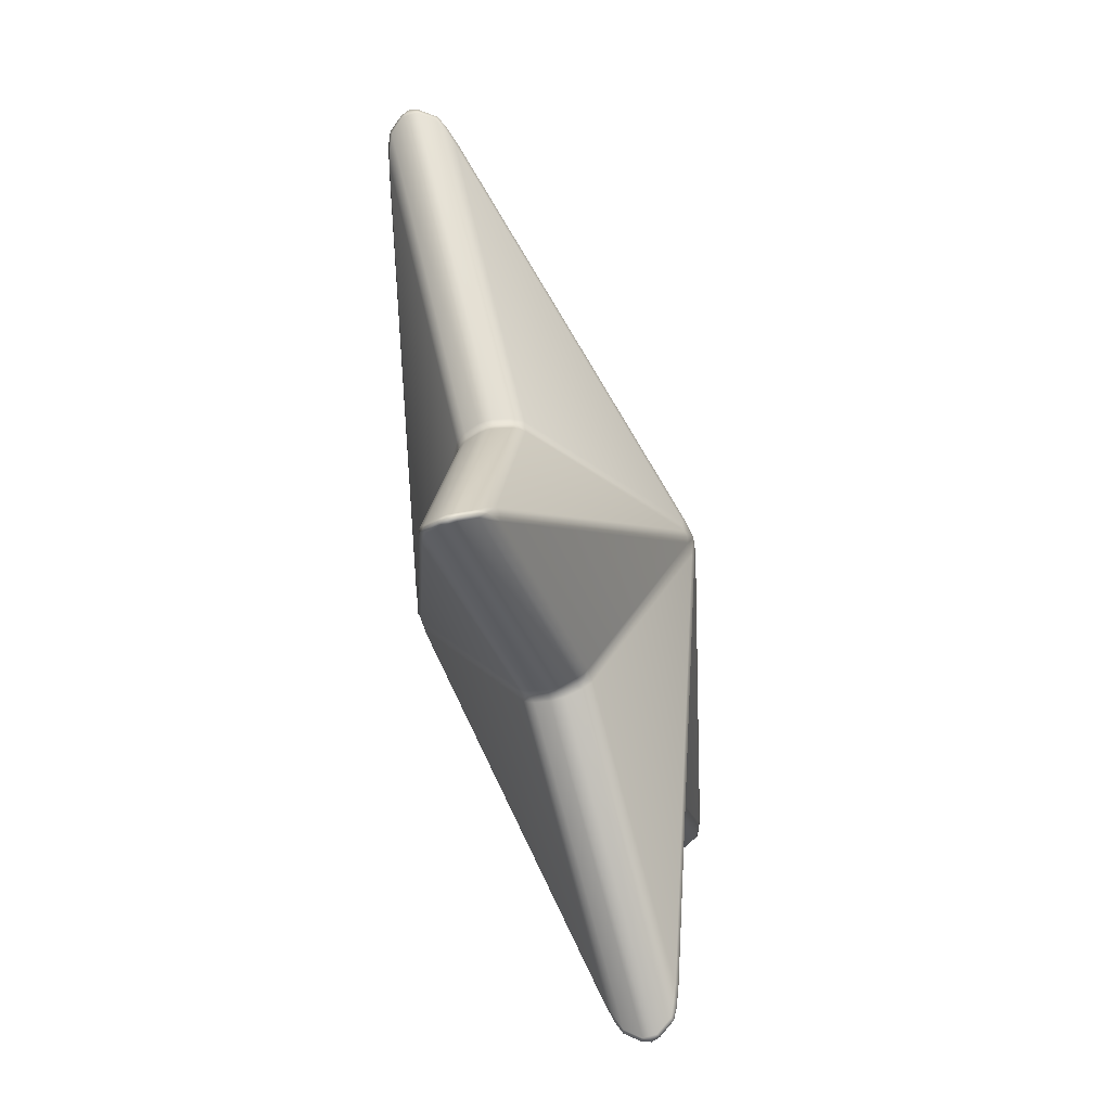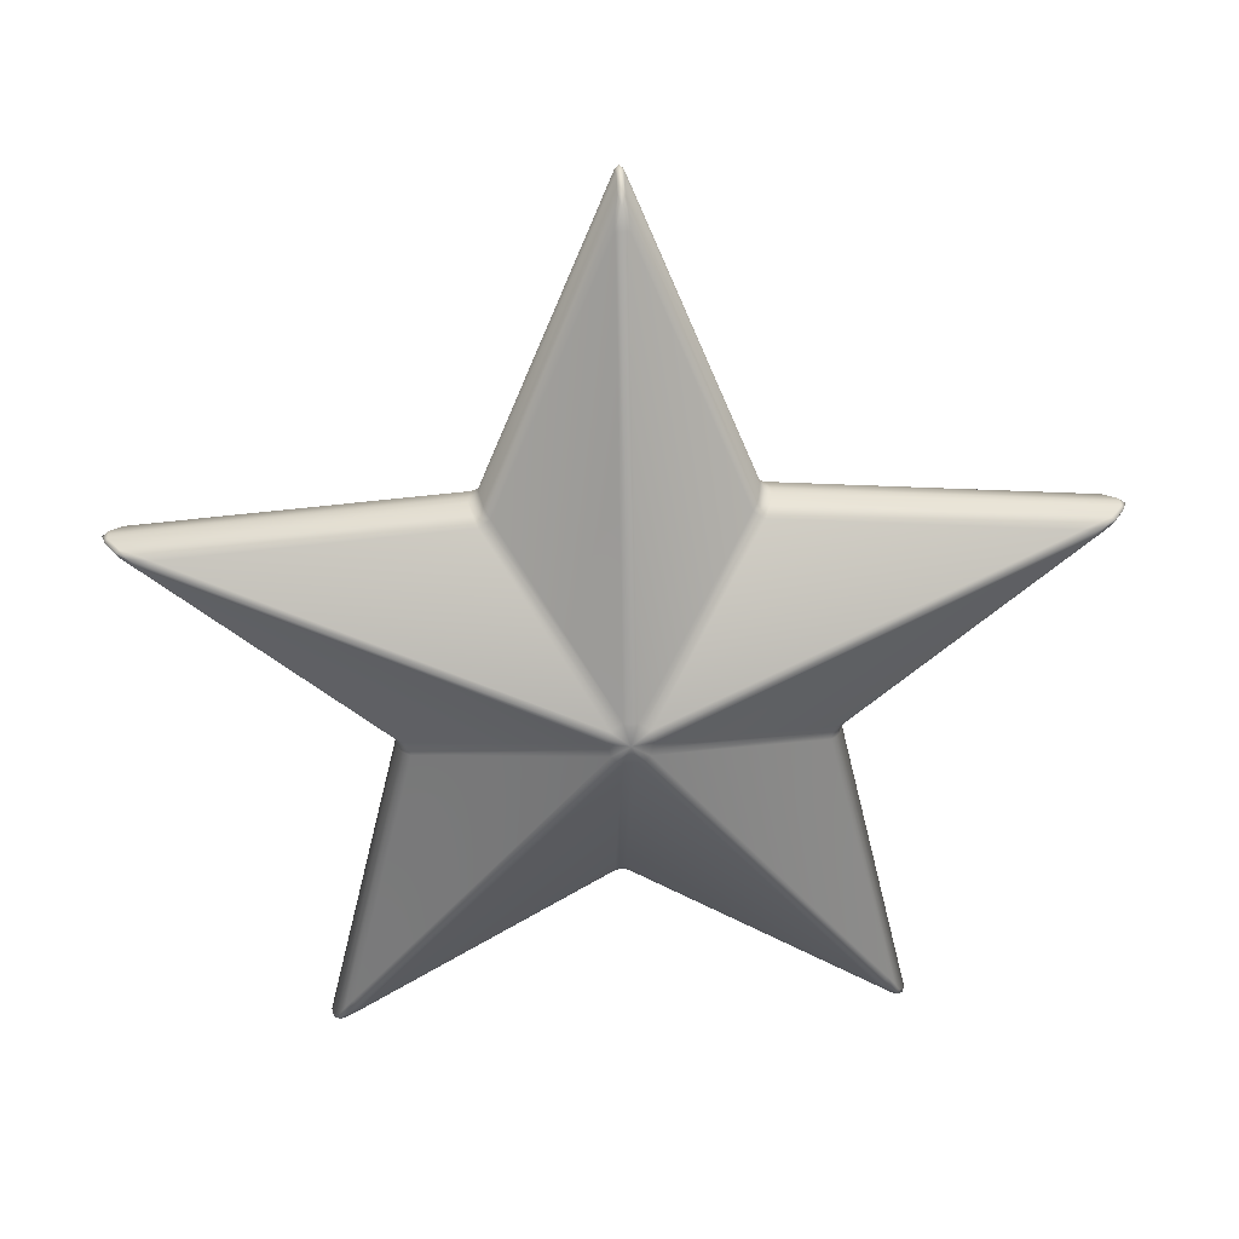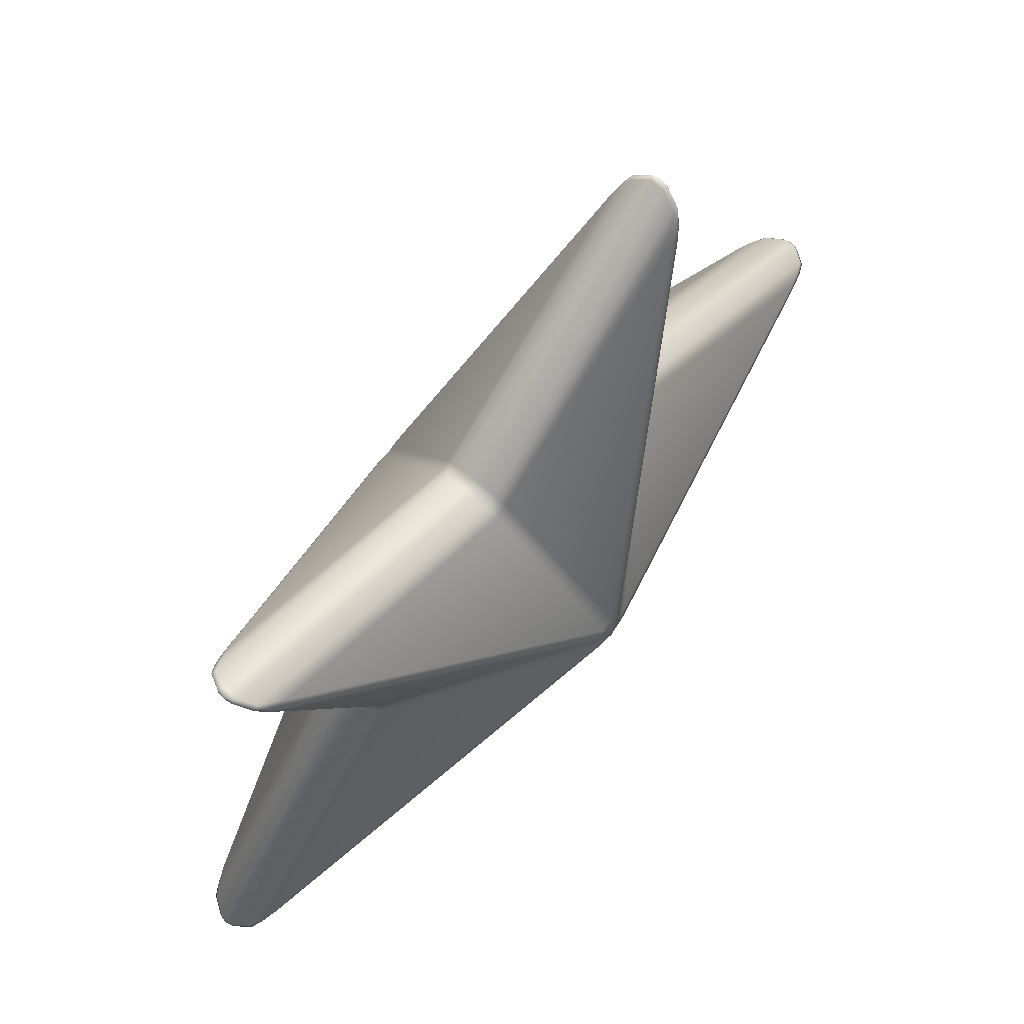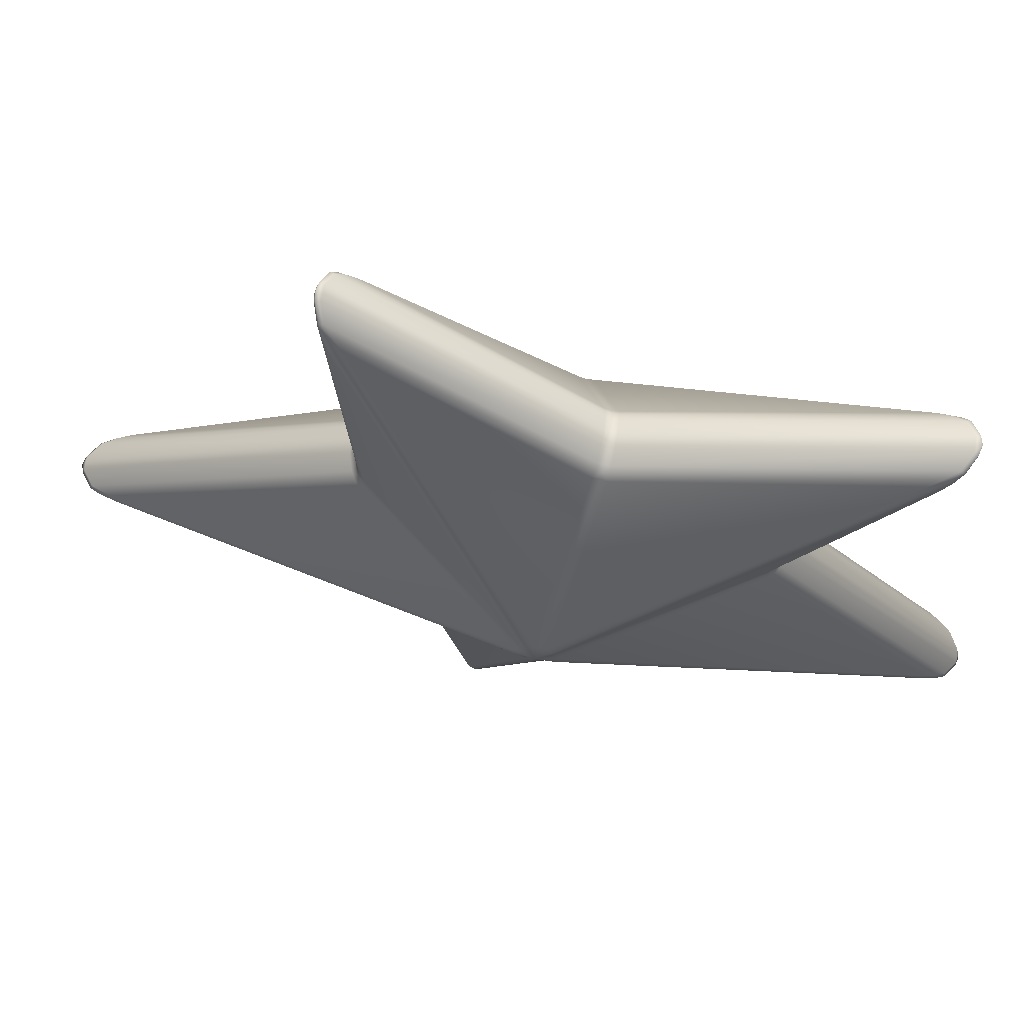
<metadata>
{"format":"obj","ext":"obj","renderer":"f3d","projection":"perspective","resolution":1024,"background":"white","views":[{"elev":-61.6,"azim":-19.1,"up":"+Y"},{"elev":29.8,"azim":-131.2,"up":"+Y"},{"elev":-42.2,"azim":163.3,"up":"+Z"},{"elev":31.9,"azim":-78.1,"up":"+Z"}]}
</metadata>
<code>
o B_Counter_table_stars
v -0.09464 -0.04893 0.09971
v -0.09625 -0.04072 0.1018
v -0.0988 -0.03835 0.09266
v -0.09701 -0.04745 0.0903
v -0.09461 -0.04452 0.1002
v -0.0967 -0.04374 0.09563
v -0.09808 -0.03997 0.09729
v -0.09732 -0.04281 0.09157
v -0.0965 -0.04806 0.0952
v -0.1243 -0.2518 0.1389
v -0.1244 -0.2349 0.1265
v -0.1202 -0.2399 0.121
v -0.1221 -0.2545 0.1359
v -0.125 -0.2432 0.1329
v -0.1247 -0.2484 0.132
v -0.1232 -0.2376 0.1232
v -0.1213 -0.2477 0.1279
v -0.1246 -0.2543 0.1374
v -0.01477 -0.1451 -0.005768
v -0.02109 -0.1388 -0.009967
v -0.01532 -0.1388 -0.0176
v -0.00956 -0.1451 -0.01265
v -0.01809 -0.1424 -0.008363
v -0.01544 -0.1415 -0.01169
v -0.01779 -0.1385 -0.01347
v -0.01296 -0.1424 -0.01514
v -0.0119 -0.1441 -0.00901
v 0.09772 -0.2545 -0.1543
v 0.08381 -0.2399 -0.1485
v 0.08801 -0.2349 -0.1541
v 0.09996 -0.2518 -0.1573
v 0.09025 -0.2477 -0.1514
v 0.09322 -0.2484 -0.1558
v 0.08518 -0.2376 -0.152
v 0.09399 -0.2432 -0.1564
v 0.09848 -0.2543 -0.1572
v 0.0703 -0.04893 -0.1181
v 0.0606 -0.04745 -0.1179
v 0.06239 -0.03835 -0.1202
v 0.07192 -0.04072 -0.1203
v 0.06545 -0.04806 -0.1187
v 0.06582 -0.04374 -0.119
v 0.06174 -0.04281 -0.1185
v 0.06704 -0.03997 -0.1208
v 0.07081 -0.04452 -0.1182
v 0.1679 0.0945 -0.247
v 0.1511 0.08659 -0.2373
v 0.1495 0.09476 -0.2352
v 0.167 0.09886 -0.2459
v 0.1594 0.09011 -0.2427
v 0.1606 0.09489 -0.2448
v 0.1496 0.09076 -0.2371
v 0.1579 0.09739 -0.2408
v 0.1674 0.09713 -0.2482
v 0.04141 0.1148 -0.07997
v 0.03339 0.1095 -0.08192
v 0.02872 0.1151 -0.07575
v 0.03719 0.1199 -0.0744
v 0.03709 0.1127 -0.08124
v 0.03478 0.1145 -0.07802
v 0.03137 0.1121 -0.07838
v 0.03294 0.1177 -0.07576
v 0.03922 0.1166 -0.07652
v -0.01078 0.3129 -0.01104
v -0.01561 0.2934 -0.01721
v -0.0208 0.2934 -0.01036
v -0.01355 0.3129 -0.007383
v -0.01321 0.3034 -0.0148
v -0.01574 0.3071 -0.01192
v -0.01902 0.2937 -0.0144
v -0.01783 0.3034 -0.0087
v -0.01305 0.3143 -0.009881
v -0.06153 0.1199 0.05598
v -0.06513 0.1151 0.04819
v -0.0698 0.1095 0.05436
v -0.06574 0.1148 0.06155
v -0.06398 0.1177 0.05225
v -0.06566 0.1145 0.05464
v -0.06694 0.1121 0.05145
v -0.06813 0.1127 0.05774
v -0.06302 0.1166 0.0585
v -0.1914 0.09886 0.2275
v -0.1859 0.09476 0.2077
v -0.1875 0.08659 0.2098
v -0.1922 0.0945 0.2286
v -0.189 0.09739 0.2173
v -0.192 0.09489 0.2209
v -0.1876 0.09076 0.2083
v -0.1904 0.09011 0.2192
v -0.1935 0.09713 0.2285
v -0.07716 0.01405 -0.05303
v -0.07197 0.01405 -0.05988
v -0.0673 0.008428 -0.06606
v -0.0657 0.000257 -0.06817
v -0.06748 -0.008844 -0.06581
v -0.07168 -0.01389 -0.06027
v -0.07745 -0.01389 -0.05264
v -0.08165 -0.008844 -0.0471
v -0.08343 0.000257 -0.04474
v -0.08183 0.008428 -0.04686
v -0.07538 0.01431 -0.05708
v -0.07726 0 -0.05849
v -0.06932 0.011 -0.06251
v -0.06717 0.004423 -0.06793
v -0.06634 -0.004202 -0.06645
v -0.07031 -0.01158 -0.06378
v -0.07415 -0.0136 -0.05614
v -0.08046 -0.01158 -0.05037
v -0.08196 -0.004202 -0.04583
v -0.0836 0.004423 -0.04623
v -0.07897 0.011 -0.04977
v -0.0703 -0.04893 0.1181
v -0.0606 -0.04745 0.1179
v -0.06239 -0.03835 0.1202
v -0.07192 -0.04072 0.1203
v -0.06546 -0.04806 0.1187
v -0.06582 -0.04374 0.119
v -0.06175 -0.04281 0.1185
v -0.06704 -0.03997 0.1208
v -0.07081 -0.04452 0.1182
v -0.09997 -0.2518 0.1573
v -0.09773 -0.2545 0.1543
v -0.08382 -0.2399 0.1485
v -0.08801 -0.2349 0.1541
v -0.09848 -0.2543 0.1572
v -0.09322 -0.2484 0.1558
v -0.09025 -0.2477 0.1514
v -0.08519 -0.2376 0.152
v -0.09399 -0.2432 0.1564
v 0.009559 -0.1451 0.01266
v 0.01477 -0.1451 0.005769
v 0.02109 -0.1388 0.009969
v 0.01532 -0.1388 0.0176
v 0.0119 -0.1441 0.009011
v 0.01544 -0.1415 0.01169
v 0.01809 -0.1424 0.008364
v 0.01779 -0.1385 0.01347
v 0.01295 -0.1424 0.01514
v 0.1221 -0.2545 -0.1359
v 0.1243 -0.2518 -0.1389
v 0.1244 -0.2349 -0.1265
v 0.1202 -0.2399 -0.121
v 0.1246 -0.2543 -0.1374
v 0.1247 -0.2484 -0.132
v 0.125 -0.2432 -0.1329
v 0.1232 -0.2376 -0.1232
v 0.1213 -0.2477 -0.1279
v 0.09464 -0.04893 -0.09971
v 0.09625 -0.04072 -0.1018
v 0.0988 -0.03835 -0.09266
v 0.09701 -0.04745 -0.0903
v 0.09461 -0.04452 -0.1002
v 0.09669 -0.04374 -0.09563
v 0.09808 -0.03997 -0.09729
v 0.09732 -0.04281 -0.09157
v 0.0965 -0.04806 -0.0952
v 0.1922 0.0945 -0.2286
v 0.1914 0.09886 -0.2274
v 0.1859 0.09476 -0.2077
v 0.1875 0.08659 -0.2098
v 0.1935 0.09713 -0.2285
v 0.192 0.09489 -0.2209
v 0.189 0.09739 -0.2173
v 0.1876 0.09076 -0.2083
v 0.1904 0.09011 -0.2192
v 0.06574 0.1148 -0.06155
v 0.06152 0.1199 -0.05598
v 0.06512 0.1151 -0.04819
v 0.0698 0.1095 -0.05436
v 0.06302 0.1166 -0.0585
v 0.06566 0.1145 -0.05464
v 0.06398 0.1177 -0.05225
v 0.06694 0.1121 -0.05145
v 0.06813 0.1127 -0.05773
v 0.01355 0.3129 0.007384
v 0.01078 0.3129 0.01104
v 0.01561 0.2934 0.01721
v 0.0208 0.2934 0.01036
v 0.01305 0.3143 0.009882
v 0.01574 0.3071 0.01192
v 0.01321 0.3034 0.0148
v 0.01902 0.2937 0.0144
v 0.01783 0.3034 0.008701
v -0.03719 0.1199 0.0744
v -0.04141 0.1148 0.07997
v -0.03339 0.1095 0.08193
v -0.02872 0.1151 0.07575
v -0.03922 0.1166 0.07652
v -0.03478 0.1145 0.07802
v -0.03709 0.1127 0.08124
v -0.03137 0.1121 0.07838
v -0.03294 0.1177 0.07576
v -0.167 0.09886 0.2459
v -0.1679 0.0945 0.247
v -0.1511 0.08659 0.2373
v -0.1495 0.09476 0.2352
v -0.1674 0.09713 0.2482
v -0.1606 0.09489 0.2448
v -0.1594 0.09011 0.2427
v -0.1496 0.09076 0.2371
v -0.1579 0.09739 0.2408
v 0.07197 0.01405 0.05988
v 0.0673 0.008428 0.06606
v 0.0657 0.000257 0.06817
v 0.06748 -0.008844 0.06581
v 0.07168 -0.01389 0.06027
v 0.07745 -0.01389 0.05264
v 0.08165 -0.008844 0.0471
v 0.08343 0.000257 0.04475
v 0.08183 0.008428 0.04686
v 0.07716 0.01405 0.05303
v 0.06932 0.011 0.06252
v 0.07726 0 0.05849
v 0.06717 0.004423 0.06793
v 0.06634 -0.004202 0.06645
v 0.07031 -0.01158 0.06379
v 0.07415 -0.0136 0.05614
v 0.08046 -0.01158 0.05037
v 0.08196 -0.004202 0.04583
v 0.0836 0.004423 0.04623
v 0.07897 0.011 0.04977
v 0.07538 0.01431 0.05708
v -0.08067 -0.05002 0.1145
v -0.08228 -0.04181 0.1166
v -0.08994 -0.04181 0.1108
v -0.08833 -0.05002 0.1087
v -0.08117 -0.04561 0.1146
v -0.08505 -0.04578 0.1123
v -0.08633 -0.04224 0.114
v -0.0883 -0.04561 0.1092
v -0.08483 -0.04989 0.112
v -0.1111 -0.2582 0.1547
v -0.1188 -0.2582 0.1489
v -0.1165 -0.2609 0.1459
v -0.1089 -0.2609 0.1517
v -0.1153 -0.258 0.1522
v -0.115 -0.2622 0.1519
v -0.119 -0.2607 0.1474
v -0.1125 -0.2613 0.1486
v -0.1096 -0.2607 0.1546
v 0.001223 -0.1486 0.006344
v -0.006438 -0.1486 0.000543
v -0.001224 -0.1486 -0.006343
v 0.006438 -0.1486 -0.000542
v -0.002426 -0.1491 0.003205
v -0 -0.1481 1e-06
v -0.003565 -0.1476 -0.002698
v 0.002426 -0.1491 -0.003204
v 0.003564 -0.1476 0.002699
v 0.1165 -0.2609 -0.1459
v 0.1089 -0.2609 -0.1517
v 0.1111 -0.2582 -0.1547
v 0.1188 -0.2582 -0.1489
v 0.1125 -0.2613 -0.1486
v 0.115 -0.2622 -0.1519
v 0.1096 -0.2607 -0.1546
v 0.1153 -0.258 -0.1522
v 0.119 -0.2607 -0.1474
v 0.08833 -0.05002 -0.1087
v 0.08067 -0.05002 -0.1145
v 0.08228 -0.04181 -0.1166
v 0.08994 -0.04181 -0.1108
v 0.08483 -0.04989 -0.112
v 0.08504 -0.04578 -0.1123
v 0.08117 -0.04561 -0.1146
v 0.08633 -0.04224 -0.114
v 0.0883 -0.04561 -0.1092
v 0.1884 0.09694 -0.2409
v 0.1807 0.09694 -0.2467
v 0.1799 0.1013 -0.2456
v 0.1876 0.1013 -0.2398
v 0.1848 0.0965 -0.2441
v 0.1861 0.1001 -0.2457
v 0.1803 0.09958 -0.2479
v 0.1838 0.1019 -0.2427
v 0.1897 0.09958 -0.2408
v 0.05866 0.1177 -0.06951
v 0.051 0.1177 -0.07532
v 0.04678 0.1227 -0.06974
v 0.05444 0.1227 -0.06394
v 0.05486 0.1182 -0.07245
v 0.05256 0.1198 -0.06942
v 0.04881 0.1194 -0.07186
v 0.05093 0.123 -0.06727
v 0.05593 0.1194 -0.06647
v 0.005215 0.3208 0.001072
v -0.002447 0.3208 -0.004729
v -0.005216 0.3208 -0.001072
v 0.002446 0.3208 0.004729
v 0.001704 0.321 -0.00225
v -0 0.3241 0
v -0.004716 0.3222 -0.00357
v -0.001704 0.321 0.002251
v 0.004715 0.3222 0.003571
v -0.04678 0.1227 0.06975
v -0.05444 0.1227 0.06394
v -0.05866 0.1177 0.06952
v -0.051 0.1177 0.07532
v -0.05093 0.123 0.06727
v -0.05256 0.1198 0.06942
v -0.05593 0.1194 0.06647
v -0.05486 0.1182 0.07245
v -0.04881 0.1194 0.07187
v -0.1799 0.1013 0.2456
v -0.1876 0.1013 0.2398
v -0.1884 0.09694 0.2409
v -0.1807 0.09694 0.2467
v -0.1838 0.1019 0.2427
v -0.1861 0.1001 0.2457
v -0.1897 0.09958 0.2408
v -0.1848 0.0965 0.2441
v -0.1803 0.09958 0.2479
f 58 64 287 279
f 76 82 305 297
f 49 55 278 270
f 22 28 251 243
f 4 98 11
f 40 46 269 261
f 67 73 296 288
f 85 2 225 306
f 112 223 232 121
f 31 37 260 252
f 12 97 20
f 83 75 100
f 93 56 48
f 21 96 29
f 13 19 242 234
f 65 57 92
f 30 95 38
f 3 84 99
f 91 74 66
f 94 47 39
f 167 280 286 175
f 185 298 304 193
f 158 271 277 166
f 131 244 250 139
f 122 235 241 130
f 149 262 268 157
f 176 289 295 184
f 194 307 224 115
f 140 253 259 148
f 123 133 206
f 196 203 186
f 210 159 169
f 132 142 207
f 114 204 195
f 178 211 168
f 141 151 208
f 113 124 205
f 202 177 187
f 209 150 160
f 1 5 6 9
f 2 7 6 5
f 3 8 6 7
f 4 9 6 8
f 10 14 15 18
f 11 16 15 14
f 12 17 15 16
f 13 18 15 17
f 19 23 24 27
f 20 25 24 23
f 21 26 24 25
f 22 27 24 26
f 28 32 33 36
f 29 34 33 32
f 30 35 33 34
f 31 36 33 35
f 37 41 42 45
f 38 43 42 41
f 39 44 42 43
f 40 45 42 44
f 46 50 51 54
f 47 52 51 50
f 48 53 51 52
f 49 54 51 53
f 55 59 60 63
f 56 61 60 59
f 57 62 60 61
f 58 63 60 62
f 64 68 69 72
f 65 70 69 68
f 66 71 69 70
f 67 72 69 71
f 73 77 78 81
f 74 79 78 77
f 75 80 78 79
f 76 81 78 80
f 82 86 87 90
f 83 88 87 86
f 84 89 87 88
f 85 90 87 89
f 91 101 102 111
f 92 103 102 101
f 93 104 102 103
f 94 105 102 104
f 95 106 102 105
f 96 107 102 106
f 97 108 102 107
f 98 109 102 108
f 99 110 102 109
f 100 111 102 110
f 112 116 117 120
f 113 118 117 116
f 114 119 117 118
f 115 120 117 119
f 121 125 126 129
f 122 127 126 125
f 123 128 126 127
f 124 129 126 128
f 130 134 135 138
f 131 136 135 134
f 132 137 135 136
f 133 138 135 137
f 139 143 144 147
f 140 145 144 143
f 141 146 144 145
f 142 147 144 146
f 148 152 153 156
f 149 154 153 152
f 150 155 153 154
f 151 156 153 155
f 157 161 162 165
f 158 163 162 161
f 159 164 162 163
f 160 165 162 164
f 166 170 171 174
f 167 172 171 170
f 168 173 171 172
f 169 174 171 173
f 175 179 180 183
f 176 181 180 179
f 177 182 180 181
f 178 183 180 182
f 184 188 189 192
f 185 190 189 188
f 186 191 189 190
f 187 192 189 191
f 193 197 198 201
f 194 199 198 197
f 195 200 198 199
f 196 201 198 200
f 202 212 213 222
f 203 214 213 212
f 204 215 213 214
f 205 216 213 215
f 206 217 213 216
f 207 218 213 217
f 208 219 213 218
f 209 220 213 219
f 210 221 213 220
f 211 222 213 221
f 223 227 228 231
f 224 229 228 227
f 225 230 228 229
f 226 231 228 230
f 232 236 237 240
f 233 238 237 236
f 234 239 237 238
f 235 240 237 239
f 241 245 246 249
f 242 247 246 245
f 243 248 246 247
f 244 249 246 248
f 250 254 255 258
f 251 256 255 254
f 252 257 255 256
f 253 258 255 257
f 259 263 264 267
f 260 265 264 263
f 261 266 264 265
f 262 267 264 266
f 268 272 273 276
f 269 274 273 272
f 270 275 273 274
f 271 276 273 275
f 277 281 282 285
f 278 283 282 281
f 279 284 282 283
f 280 285 282 284
f 286 290 291 294
f 287 292 291 290
f 288 293 291 292
f 289 294 291 293
f 295 299 300 303
f 296 301 300 299
f 297 302 300 301
f 298 303 300 302
f 304 308 309 312
f 305 310 309 308
f 306 311 309 310
f 307 312 309 311
f 10 1 9 14
f 14 9 4 11
f 19 13 17 23
f 23 17 12 20
f 28 22 26 32
f 32 26 21 29
f 37 31 35 41
f 41 35 30 38
f 46 40 44 50
f 50 44 39 47
f 55 49 53 59
f 59 53 48 56
f 64 58 62 68
f 68 62 57 65
f 73 67 71 77
f 77 71 66 74
f 82 76 80 86
f 86 80 75 83
f 2 85 89 7
f 7 89 84 3
f 91 66 70 101
f 101 70 65 92
f 20 97 107 25
f 25 107 96 21
f 47 94 104 52
f 52 104 93 48
f 98 4 8 109
f 109 8 3 99
f 99 84 88 110
f 110 88 83 100
f 38 95 105 43
f 43 105 94 39
f 92 57 61 103
f 103 61 56 93
f 11 98 108 16
f 16 108 97 12
f 100 75 79 111
f 111 79 74 91
f 29 96 106 34
f 34 106 95 30
f 232 223 231 236
f 236 231 226 233
f 241 235 239 245
f 245 239 234 242
f 250 244 248 254
f 254 248 243 251
f 259 253 257 263
f 263 257 252 260
f 268 262 266 272
f 272 266 261 269
f 277 271 275 281
f 281 275 270 278
f 286 280 284 290
f 290 284 279 287
f 295 289 293 299
f 299 293 288 296
f 304 298 302 308
f 308 302 297 305
f 224 307 311 229
f 229 311 306 225
f 233 10 18 238
f 238 18 13 234
f 22 243 247 27
f 27 247 242 19
f 296 73 81 301
f 301 81 76 297
f 85 306 310 90
f 90 310 305 82
f 269 46 54 274
f 274 54 49 270
f 58 279 283 63
f 63 283 278 55
f 31 252 256 36
f 36 256 251 28
f 1 226 230 5
f 5 230 225 2
f 67 288 292 72
f 72 292 287 64
f 40 261 265 45
f 45 265 260 37
f 124 113 116 129
f 129 116 112 121
f 133 123 127 138
f 138 127 122 130
f 142 132 136 147
f 147 136 131 139
f 151 141 145 156
f 156 145 140 148
f 160 150 154 165
f 165 154 149 157
f 169 159 163 174
f 174 163 158 166
f 178 168 172 183
f 183 172 167 175
f 187 177 181 192
f 192 181 176 184
f 196 186 190 201
f 201 190 185 193
f 114 195 199 119
f 119 199 194 115
f 211 178 182 222
f 222 182 177 202
f 132 207 217 137
f 137 217 206 133
f 159 210 220 164
f 164 220 209 160
f 204 114 118 215
f 215 118 113 205
f 203 196 200 214
f 214 200 195 204
f 150 209 219 155
f 155 219 208 151
f 210 169 173 221
f 221 173 168 211
f 123 206 216 128
f 128 216 205 124
f 202 187 191 212
f 212 191 186 203
f 141 208 218 146
f 146 218 207 142
f 235 122 125 240
f 240 125 121 232
f 130 241 249 134
f 134 249 244 131
f 298 185 188 303
f 303 188 184 295
f 193 304 312 197
f 197 312 307 194
f 271 158 161 276
f 276 161 157 268
f 166 277 285 170
f 170 285 280 167
f 139 250 258 143
f 143 258 253 140
f 115 224 227 120
f 120 227 223 112
f 175 286 294 179
f 179 294 289 176
f 148 259 267 152
f 152 267 262 149
f 1 10 233 226

</code>
